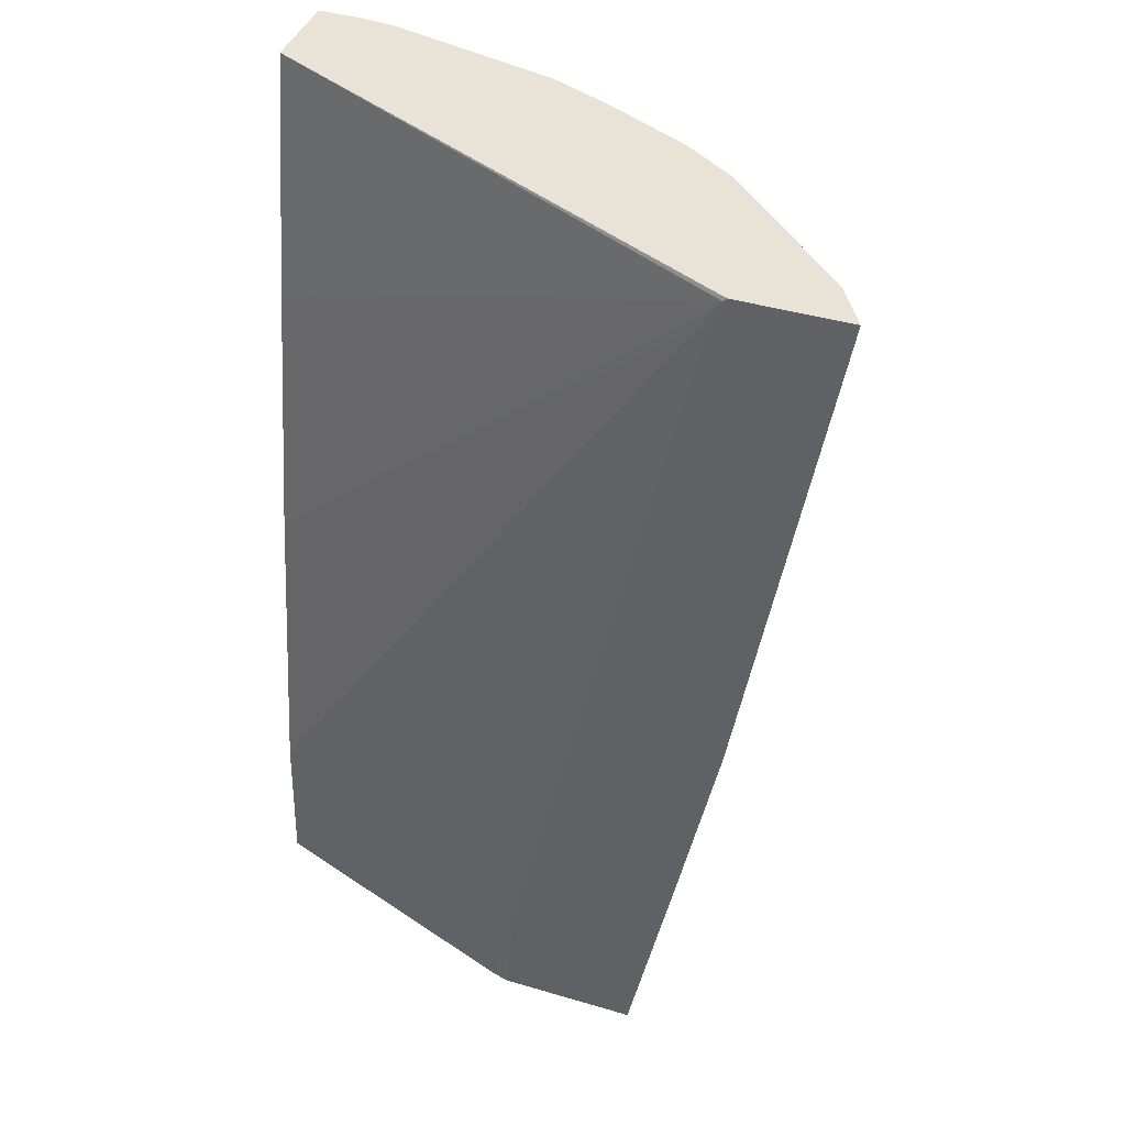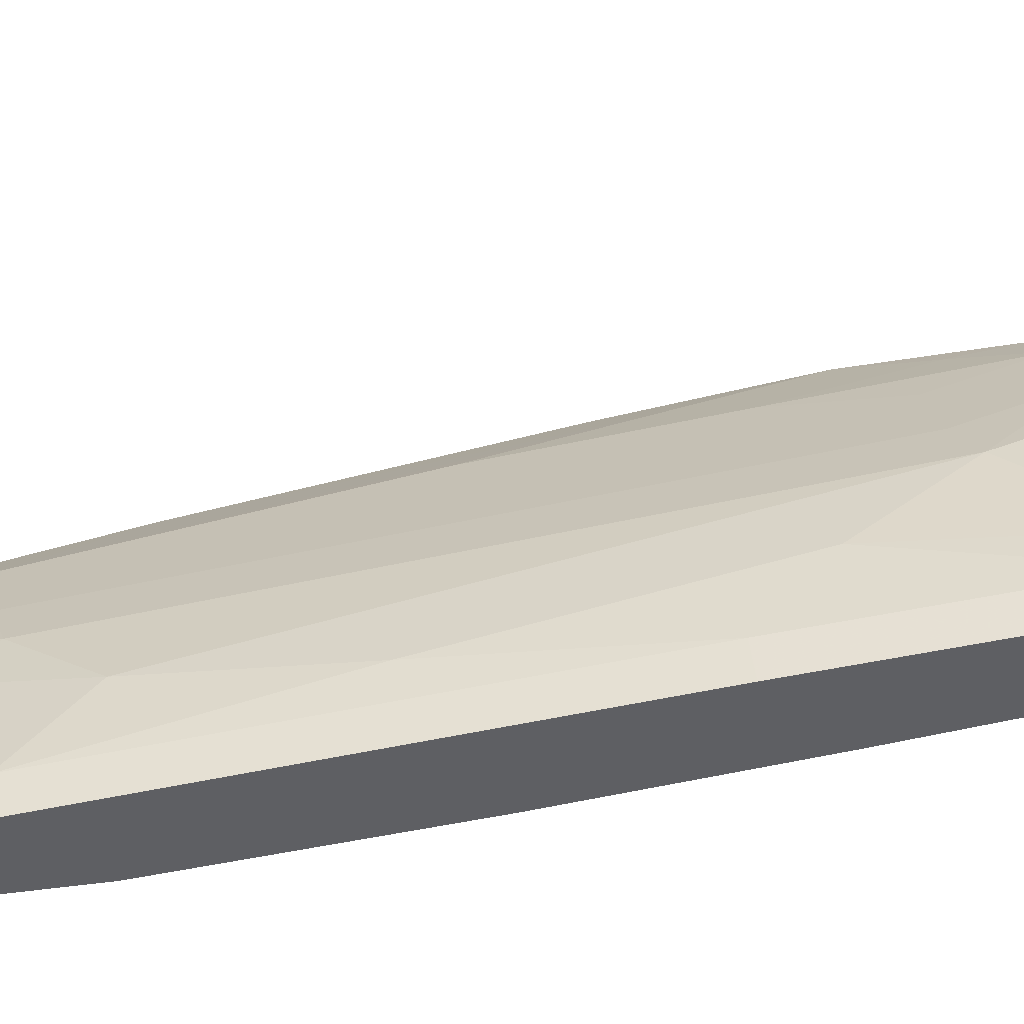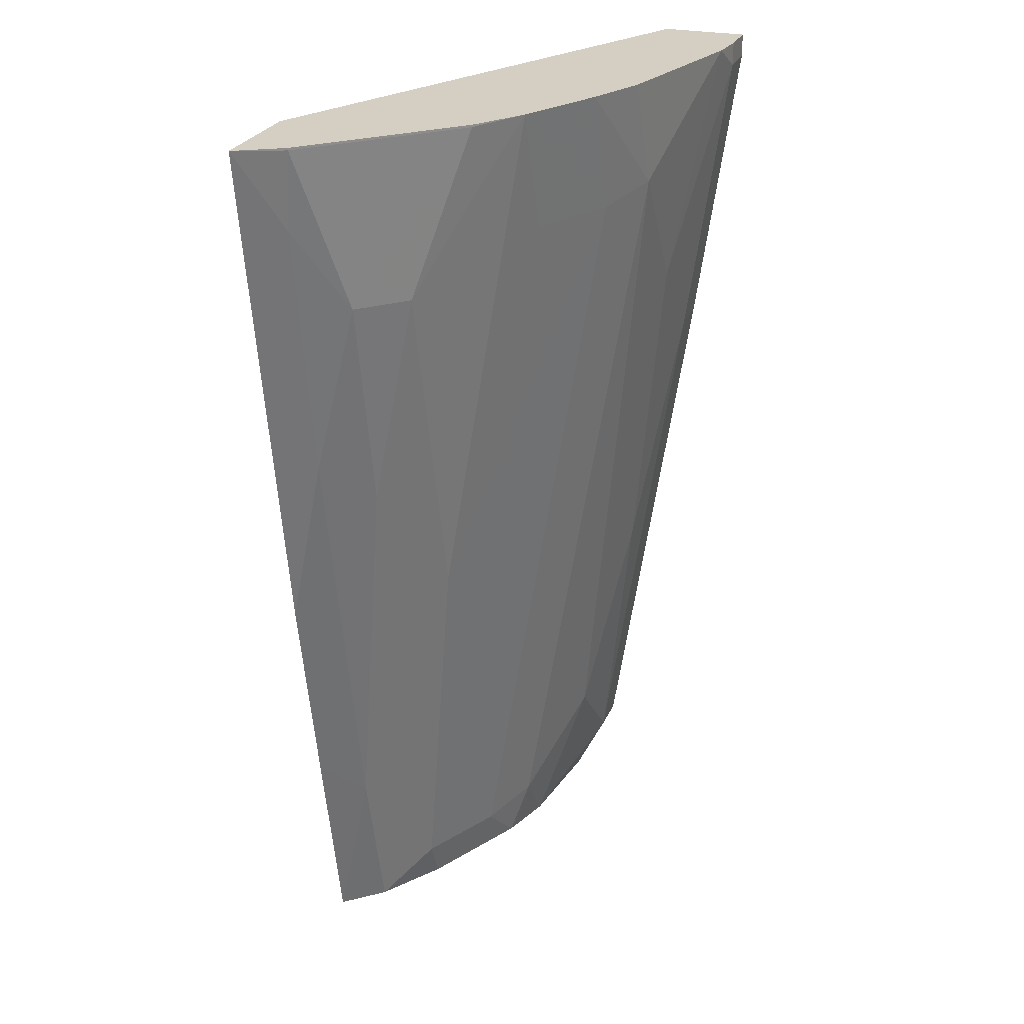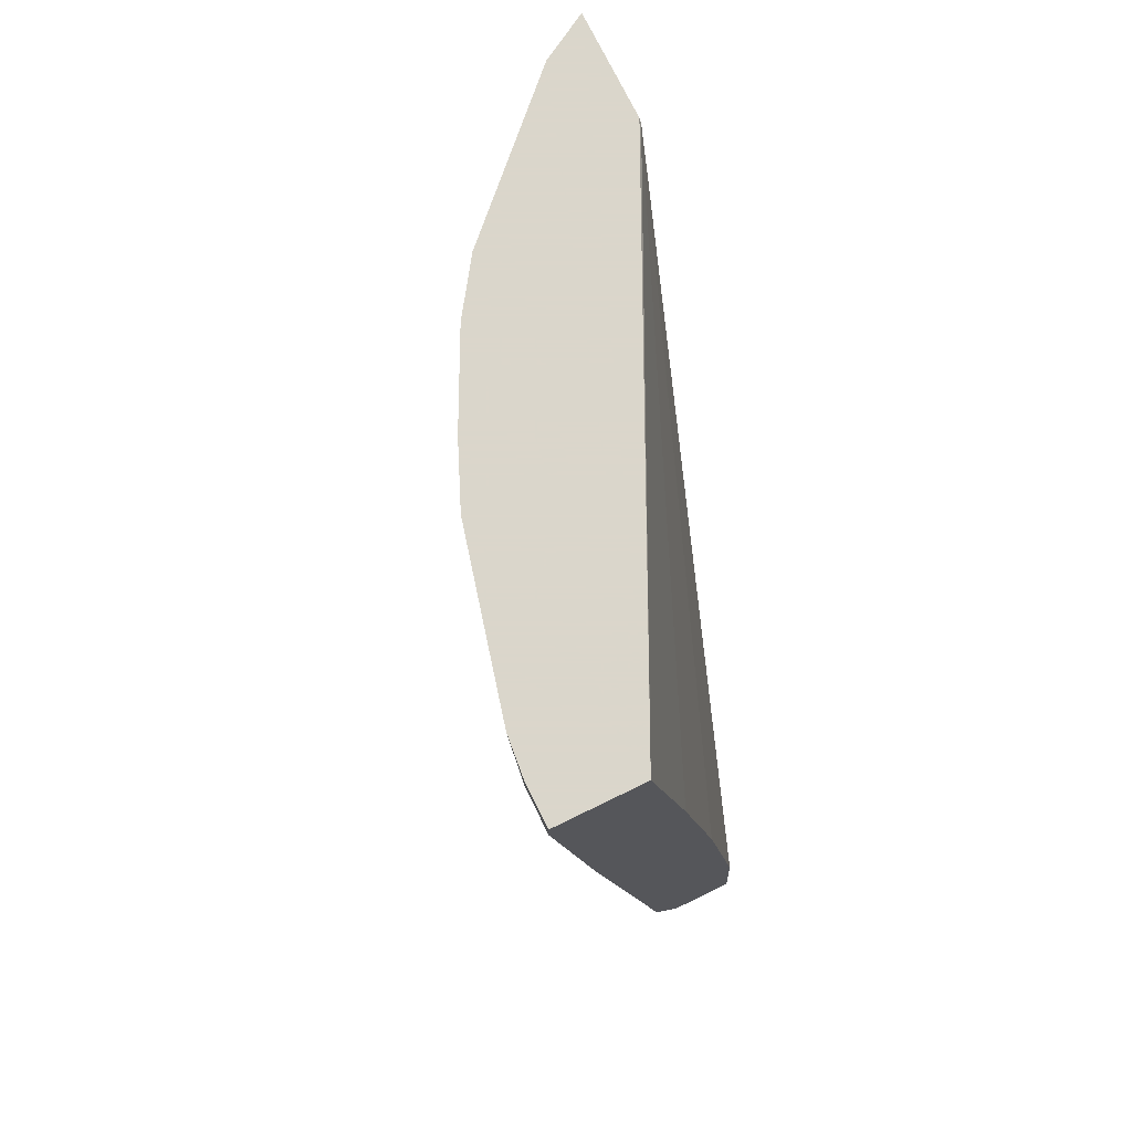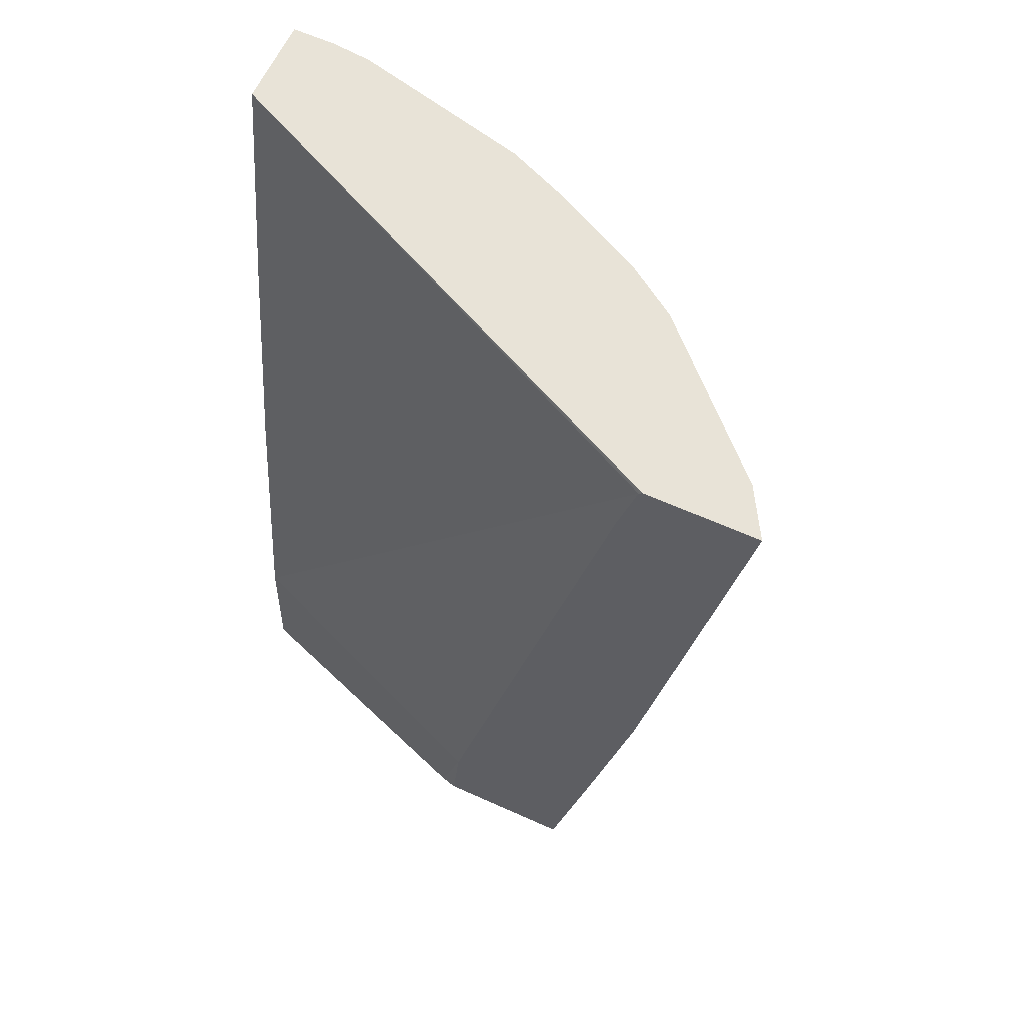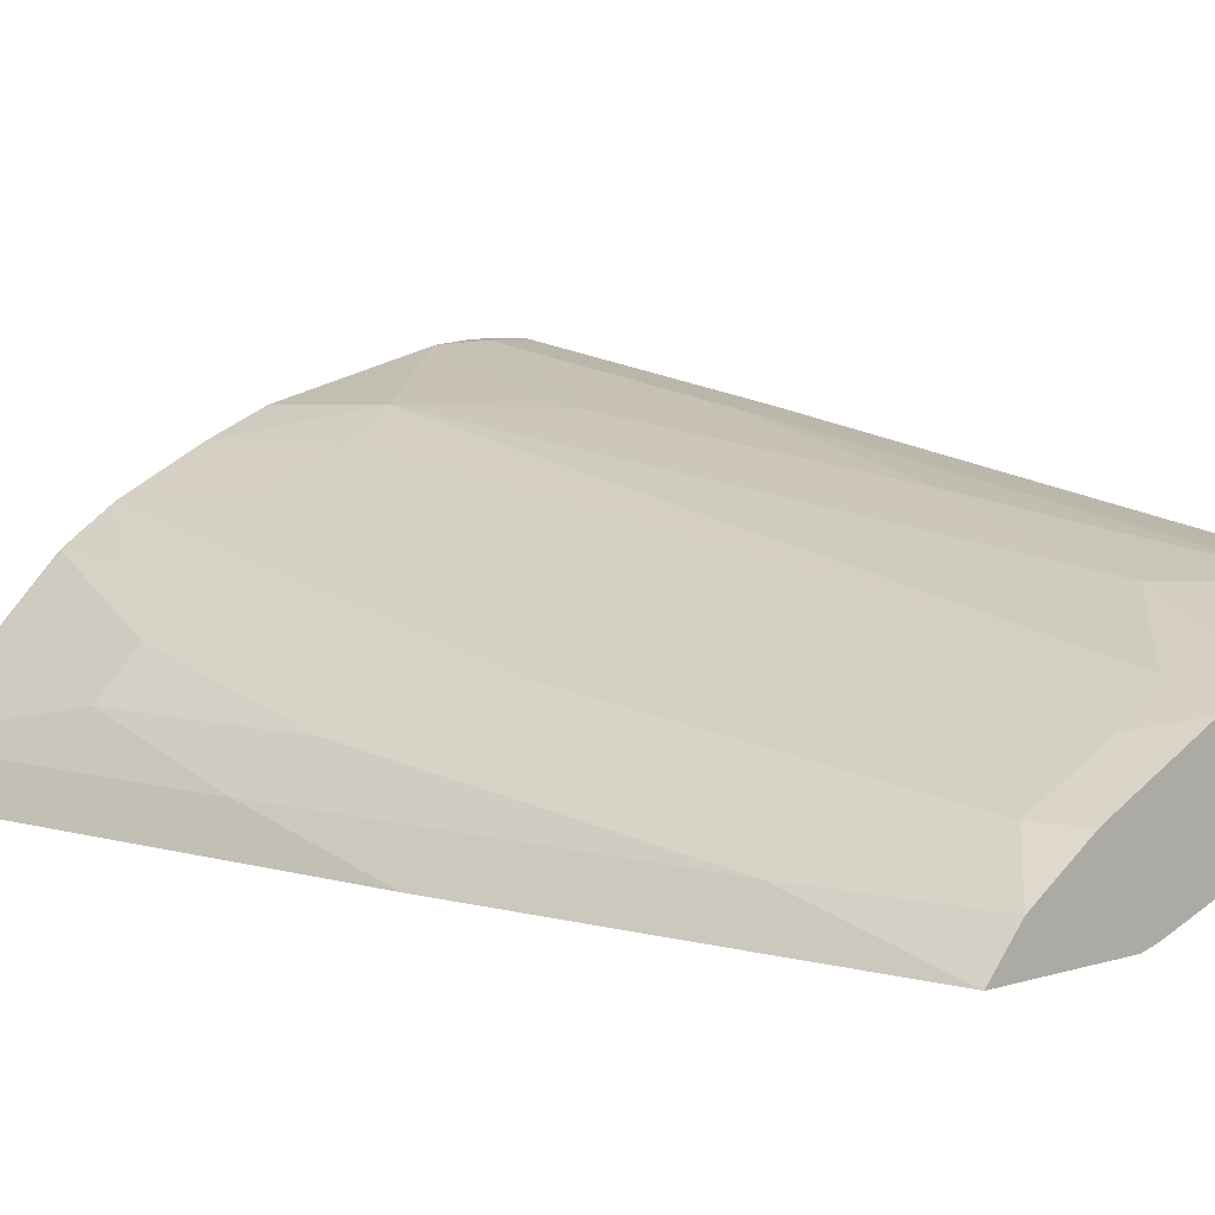
<metadata>
{"format":"obj","ext":"obj","renderer":"f3d","projection":"perspective","resolution":1024,"background":"white","views":[{"elev":41.4,"azim":-160.3,"up":"+Y"},{"elev":45.7,"azim":84.1,"up":"+Z"},{"elev":25.7,"azim":-70.7,"up":"+Y"},{"elev":73.7,"azim":64.0,"up":"+Y"},{"elev":62.3,"azim":-155.4,"up":"+Y"},{"elev":7.2,"azim":-41.4,"up":"+Z"}]}
</metadata>
<code>
v -0.0006211 0.19 0.5134
v -0.3946 0.1872 0.3231
v -0.3959 0.1885 0.3231
v -0.3974 0.19 0.3231
v -0.0006211 0.19 0.5818
v -0.0006211 -2.413e-05 0.4792
v -0.0006211 -0.2053 0.445
v -0.365 0.1483 0.3309
v -0.0006211 -0.4449 0.4107
v -0.3806 0.1327 0.3231
v -0.4832 0.19 0.3231
v -0.03426 0.19 0.5818
v -0.0006211 0.1711 0.5818
v -0.0006211 -0.5587 0.4052
v -0.2237 -0.5587 0.3264
v -0.2437 -0.4833 0.3231
v -0.4563 0.1254 0.3537
v -0.462 0.1882 0.3594
v -0.462 0.19 0.3594
v -0.4491 -0.01505 0.3231
v -0.06539 0.19 0.5788
v -0.03426 0.1711 0.5818
v -0.0006211 -0.06847 0.5476
v -0.0006211 -0.5587 0.4565
v -0.2369 -0.5587 0.3231
v -0.4221 -0.07991 0.3537
v -0.4221 0.05699 0.3879
v -0.4278 0.1882 0.3936
v -0.4603 0.19 0.3612
v -0.4149 -0.2203 0.3231
v -0.1181 0.19 0.5656
v -0.1712 0.1027 0.5476
v -0.1027 -2.413e-05 0.5476
v -0.03426 -0.06847 0.5476
v -0.0006211 -0.5134 0.4792
v -0.04531 -0.5587 0.4565
v -0.3464 -0.5587 0.3231
v -0.3537 -0.4221 0.3537
v -0.3879 -0.1141 0.3879
v -0.3879 0.05699 0.4221
v -0.3594 0.1882 0.4621
v -0.3918 0.19 0.4296
v -0.3806 -0.3914 0.3231
v -0.2023 0.19 0.5445
v -0.2502 0.19 0.524
v -0.2168 0.09122 0.5248
v -0.1712 -0.5134 0.445
v -0.1027 -0.4449 0.4792
v -0.1369 -0.1711 0.5134
v -0.06846 -0.2737 0.5134
v -0.03426 -0.5134 0.4792
v -0.1369 -0.5587 0.445
v -0.3194 -0.5587 0.3537
v -0.2852 -0.5248 0.3879
v -0.3537 -0.07991 0.4221
v -0.3537 0.1254 0.4563
v -0.3186 0.19 0.4898
v -0.3594 0.19 0.4621
v -0.2852 0.09122 0.4906
v -0.3194 -0.01146 0.4563
v -0.3194 -0.2167 0.4221
v -0.2168 -0.5248 0.4221
v -0.1822 -0.5587 0.4309
v -0.06846 -0.4792 0.4792
v -0.2688 -0.5587 0.3876
v -0.2795 -0.5533 0.3822
v -0.2506 -0.5587 0.3967
v -0.2004 -0.5587 0.4218
f 32 49 33
f 32 47 48
f 32 45 46
f 32 48 49
f 32 46 47
f 33 49 48
f 36 51 52
f 33 50 34
f 34 50 51
f 37 53 38
f 32 44 45
f 37 38 43
f 33 48 50
f 31 44 32
f 23 51 35
f 28 42 29
f 28 41 42
f 27 41 28
f 27 40 41
f 27 39 40
f 27 38 39
f 26 38 27
f 26 30 38
f 24 51 36
f 24 35 51
f 23 34 51
f 22 33 34
f 21 33 22
f 38 53 54
f 30 43 38
f 38 54 55
f 54 65 67
f 39 55 40
f 62 68 63
f 57 60 59
f 56 60 57
f 55 61 60
f 55 60 56
f 54 61 55
f 54 68 62
f 54 67 68
f 21 32 33
f 54 66 65
f 53 66 54
f 53 65 66
f 51 64 52
f 50 64 51
f 38 55 39
f 48 64 50
f 47 52 48
f 47 63 52
f 47 62 63
f 46 62 47
f 46 54 62
f 46 61 54
f 46 60 61
f 46 59 60
f 45 57 46
f 41 58 42
f 41 57 58
f 41 56 57
f 40 56 41
f 40 55 56
f 48 52 64
f 21 31 32
f 46 57 59
f 18 27 28
f 2 25 37
f 2 16 25
f 2 10 16
f 2 9 10
f 2 8 9
f 2 7 8
f 2 6 7
f 1 6 2
f 1 7 6
f 1 9 7
f 1 14 9
f 1 24 14
f 1 23 35
f 1 13 23
f 1 5 13
f 1 12 5
f 1 21 12
f 1 31 21
f 1 44 31
f 1 45 44
f 1 57 45
f 1 58 57
f 1 42 58
f 1 29 42
f 1 19 29
f 1 11 19
f 1 4 11
f 1 3 4
f 1 2 3
f 2 37 43
f 2 43 30
f 1 35 24
f 2 20 11
f 14 52 63
f 14 63 68
f 14 68 67
f 14 67 65
f 14 65 53
f 14 53 37
f 14 36 52
f 14 37 25
f 15 25 16
f 17 20 26
f 17 26 27
f 17 27 18
f 2 30 20
f 18 29 19
f 14 25 15
f 14 24 36
f 18 28 29
f 20 30 26
f 13 34 23
f 2 4 3
f 5 12 22
f 5 22 13
f 7 9 8
f 9 14 15
f 9 15 16
f 2 11 4
f 9 16 10
f 11 17 18
f 11 18 19
f 11 20 17
f 12 21 22
f 13 22 34

</code>
